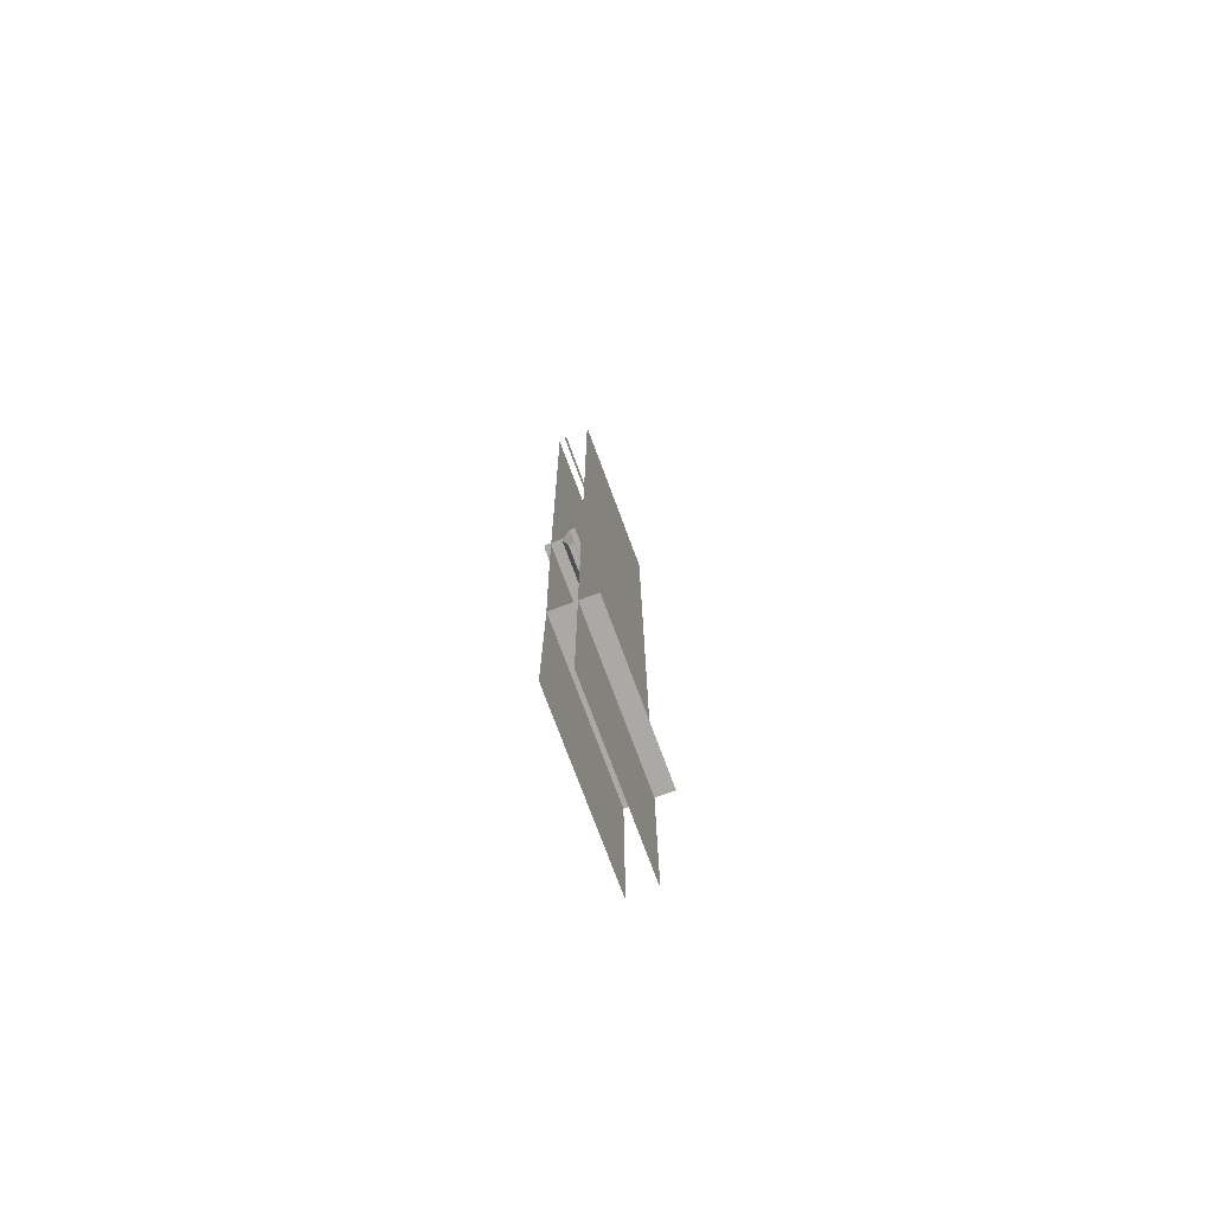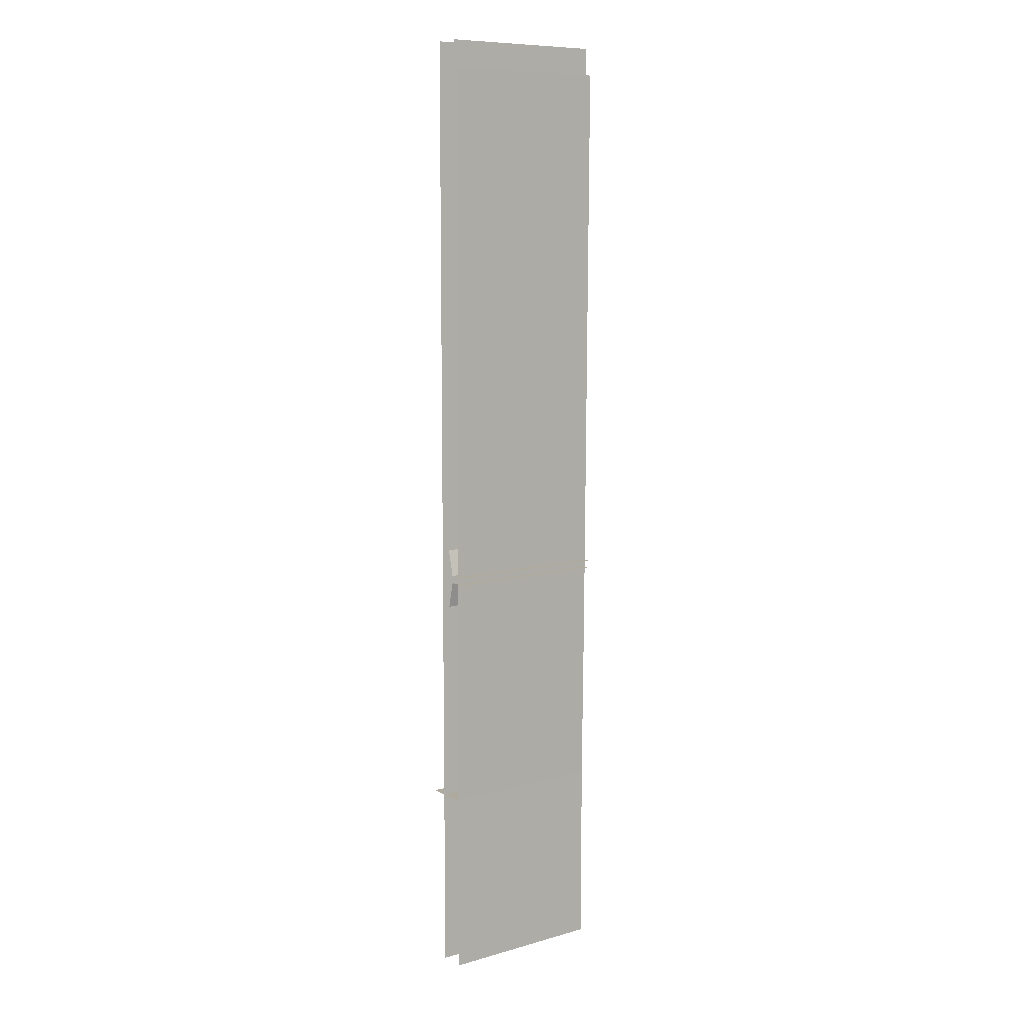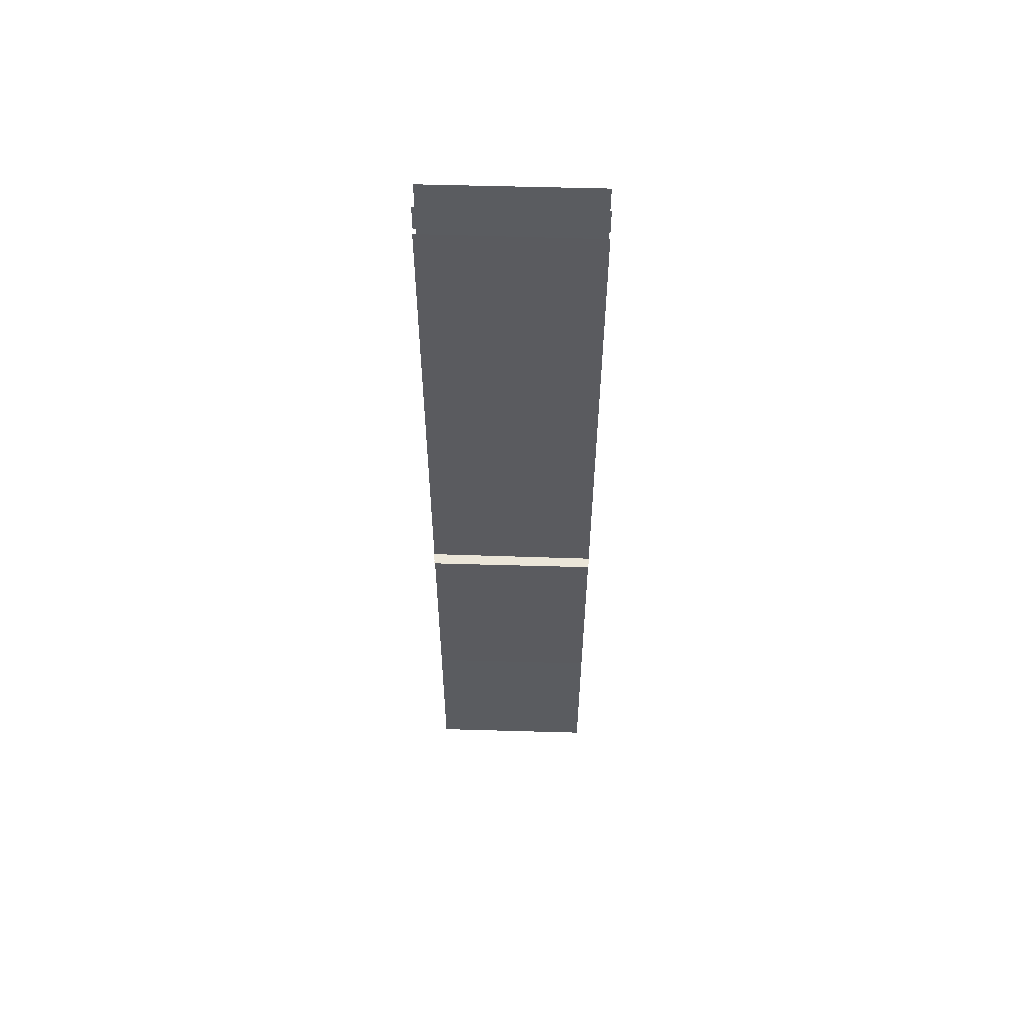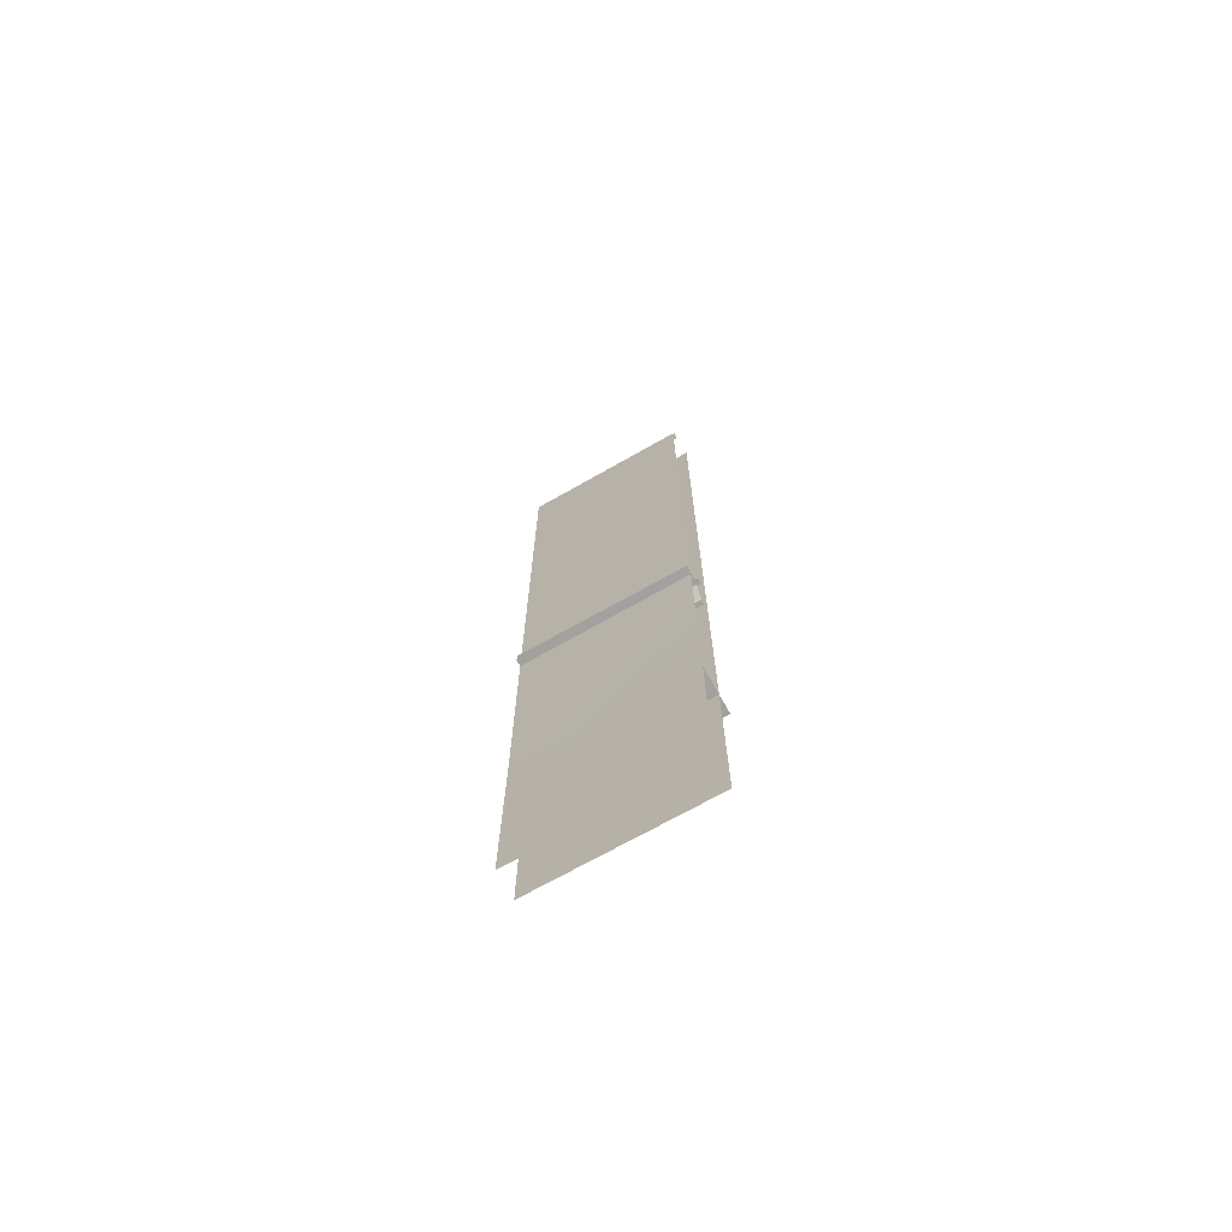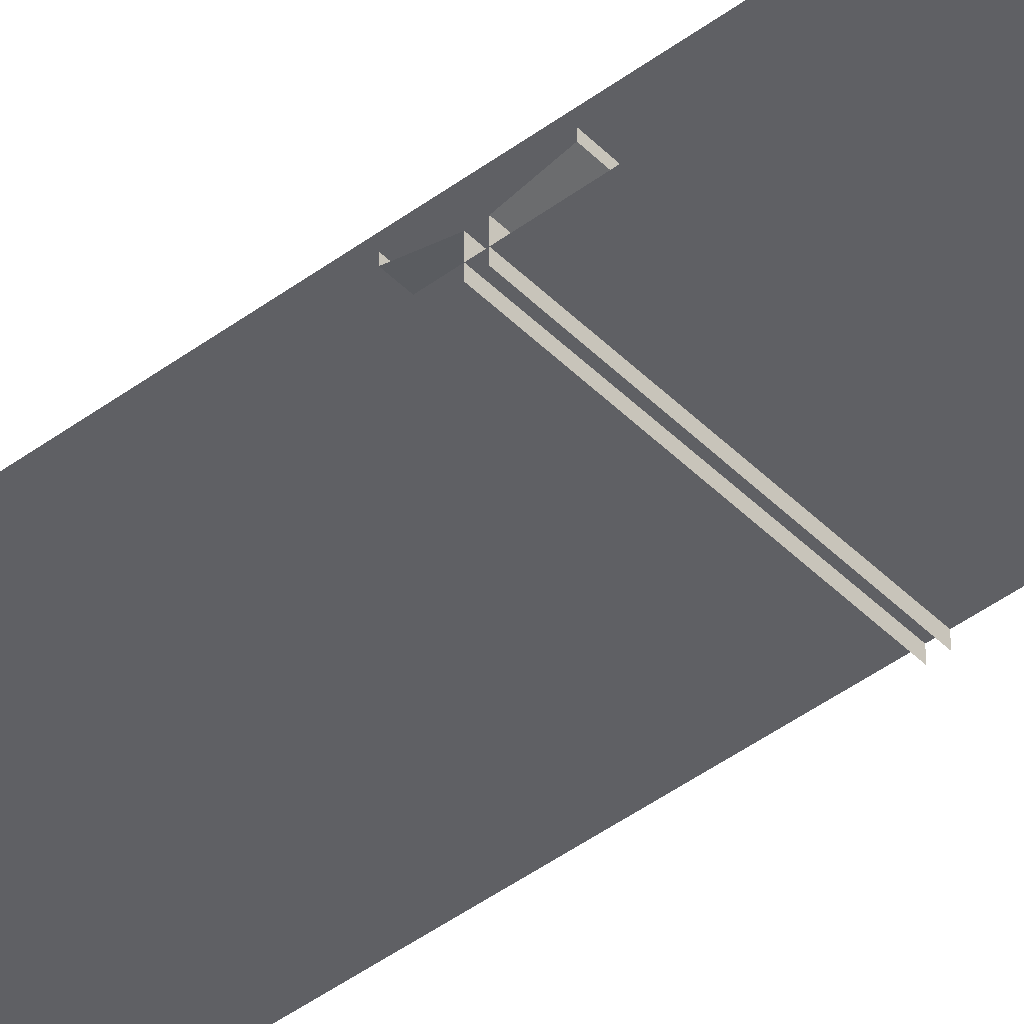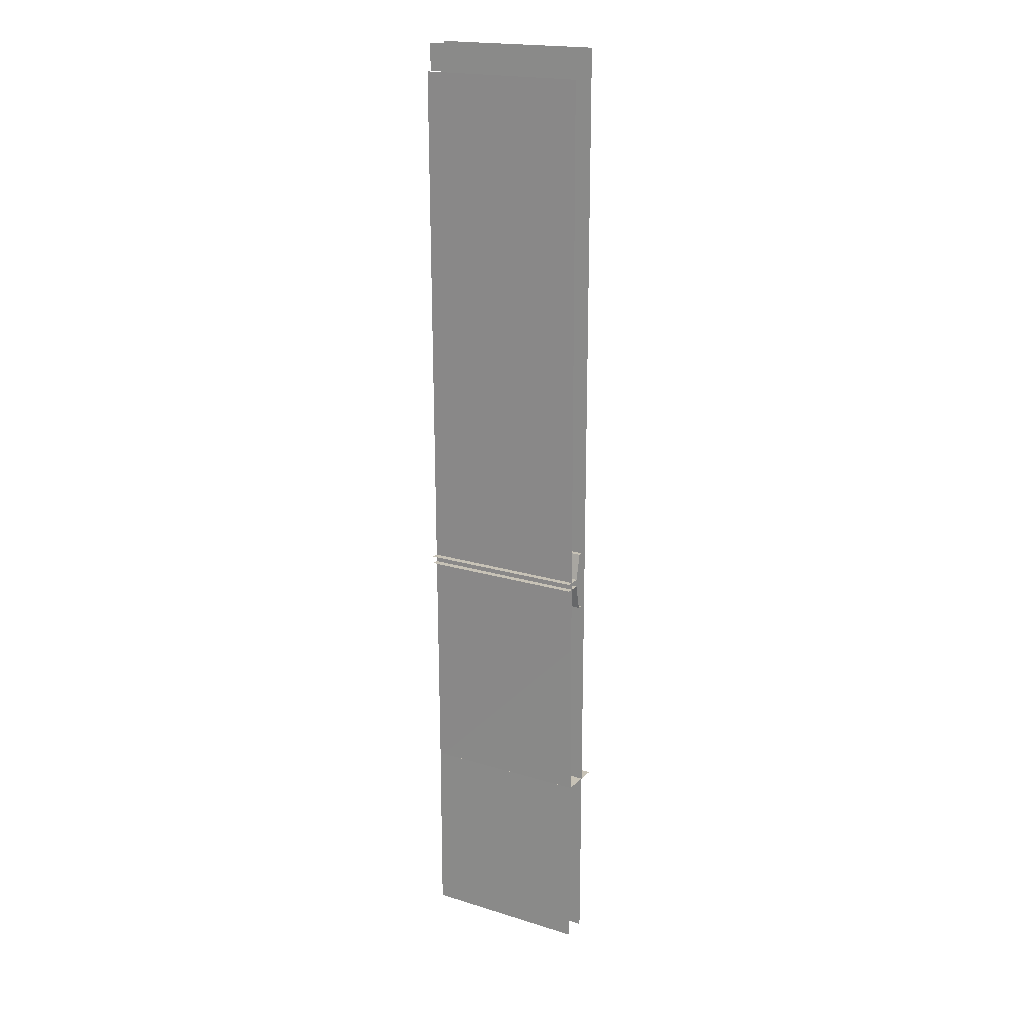
<metadata>
{"format":"obj","ext":"obj","renderer":"f3d","projection":"perspective","resolution":1024,"background":"white","views":[{"elev":-75.6,"azim":-69.6,"up":"+Y"},{"elev":9.2,"azim":143.5,"up":"+Y"},{"elev":56.4,"azim":-178.3,"up":"+Y"},{"elev":-72.3,"azim":-150.8,"up":"+Y"},{"elev":-44.4,"azim":-49.2,"up":"+Z"},{"elev":19.1,"azim":-149.8,"up":"+Y"}]}
</metadata>
<code>
g DecalMesh_MetroArea_Decal_Ground_07__21
v 0.2777 -0.9802 -0.1044
v 0.2777 1.51 -0.1232
v -0.2777 1.51 -0.1261
v 0.2777 -0.9802 -0.1044
v -0.2777 1.51 -0.1261
v -0.2777 -0.4247 -0.1114
v 0.2777 -0.9901 -0.1043
v -0.2777 -0.4324 -0.1113
v -0.2777 -0.9901 -0.1043
v 0.2777 -0.9901 -0.1043
v 0.2777 -0.9802 -0.1044
v -0.2777 -0.4247 -0.1114
v 0.2777 -0.9901 -0.1043
v -0.2777 -0.4247 -0.1114
v -0.2777 -0.4324 -0.1113
v 0.2777 1.511 -0.1043
v 0.2777 1.601 -0.1043
v -0.2777 1.601 -0.1043
v 0.2777 1.511 -0.1043
v -0.2777 1.601 -0.1043
v -0.2777 1.564 -0.1043
v 0.2777 1.51 -0.1043
v -0.2777 1.563 -0.1043
v -0.2777 1.51 -0.1043
v 0.2777 1.51 -0.1043
v 0.2777 1.511 -0.1043
v -0.2777 1.564 -0.1043
v 0.2777 1.51 -0.1043
v -0.2777 1.564 -0.1043
v -0.2777 1.563 -0.1043
v 0.2777 1.51 -0.1043
v -0.2777 1.563 -0.1043
v -0.2777 1.563 -0.1043
v 0.2777 -0.9901 0.03777
v 0.2777 -0.9901 -0.1043
v -0.2777 -0.9901 -0.1043
v 0.2777 -0.9901 0.03777
v -0.2777 -0.9901 -0.1043
v -0.2777 -0.9901 0.006083
v 0.2777 -0.9901 0.03833
v -0.2777 -0.9901 0.00652
v -0.2777 -0.9901 0.03833
v 0.2777 -0.9901 0.03833
v 0.2777 -0.9901 0.03777
v -0.2777 -0.9901 0.006083
v 0.2777 -0.9901 0.03833
v -0.2777 -0.9901 0.006083
v -0.2777 -0.9901 0.00652
v 0.2777 -0.9901 -0.1043
v -0.2777 -0.9901 -0.1043
v -0.1416 -1.601 -0.1043
v 0.2777 -0.9901 -0.1043
v -0.1416 -1.601 -0.1043
v 0.2777 -1.601 -0.1043
v -0.2777 -0.9901 -0.1043
v -0.2777 -1.601 -0.1043
v -0.1416 -1.601 -0.1043
v 0.2777 -0.9901 -0.1043
v -0.2777 -0.9901 -0.07233
v -0.2777 -0.9901 -0.1043
v 0.2777 -0.9901 -0.1043
v 0.2777 -0.9901 -0.1037
v -0.2777 -0.9901 -0.07191
v 0.2777 -0.9901 -0.1043
v -0.2777 -0.9901 -0.07191
v -0.2777 -0.9901 -0.07233
v 0.2777 -0.9901 -0.1037
v 0.2777 -0.9901 0.0389
v -0.2777 -0.9901 0.0389
v 0.2777 -0.9901 -0.1037
v -0.2777 -0.9901 0.0389
v -0.2777 -0.9901 -0.07191
v -0.2777 -0.2173 -0.1041
v 0.2777 -0.2173 -0.07862
v 0.2777 -0.2173 -0.1338
v -0.2777 -0.2173 -0.1041
v 0.2777 -0.2173 -0.1338
v 0.1504 -0.2173 -0.1338
v 0.2777 -0.2173 -0.07862
v -0.2777 -0.2173 -0.1041
v -0.2777 -0.2173 -0.07862
v -0.2777 -0.2173 -0.1041
v 0.1504 -0.2173 -0.1338
v -0.2777 -0.2173 -0.1338
v 0.2777 -0.3041 -0.05817
v 0.2777 -0.2187 -0.0783
v -0.2777 -0.2701 -0.06619
v 0.2777 -0.3041 -0.05817
v -0.2777 -0.2701 -0.06619
v -0.2777 -0.3041 -0.05817
v 0.2777 -0.2187 -0.0783
v -0.2777 -0.2178 -0.07849
v -0.2777 -0.2701 -0.06619
v 0.2777 -0.2187 -0.0783
v 0.2777 -0.2173 -0.07862
v -0.2777 -0.2173 -0.07862
v 0.2777 -0.2187 -0.0783
v -0.2777 -0.2173 -0.07862
v -0.2777 -0.2178 -0.07849
v 0.2777 -0.3042 -0.0421
v 0.2777 -0.3041 -0.05792
v -0.2777 -0.3042 -0.0484
v 0.2777 -0.3042 -0.0421
v -0.2777 -0.3042 -0.0484
v -0.2777 -0.3042 -0.0421
v 0.2777 -0.3041 -0.05792
v -0.2777 -0.3041 -0.05807
v -0.2777 -0.3042 -0.0484
v 0.2777 -0.3041 -0.05792
v 0.2777 -0.3041 -0.05817
v -0.2777 -0.3041 -0.05817
v 0.2777 -0.3041 -0.05792
v -0.2777 -0.3041 -0.05817
v -0.2777 -0.3041 -0.05807
v 0.2777 -0.1054 -0.05817
v 0.2777 -0.1054 -0.04235
v -0.2777 -0.1054 -0.05187
v 0.2777 -0.1054 -0.05817
v -0.2777 -0.1054 -0.05187
v -0.2777 -0.1054 -0.05817
v 0.2777 -0.1054 -0.04235
v -0.2777 -0.1054 -0.0422
v -0.2777 -0.1054 -0.05187
v 0.2777 -0.1054 -0.04235
v 0.2777 -0.1054 -0.0421
v -0.2777 -0.1054 -0.0421
v 0.2777 -0.1054 -0.04235
v -0.2777 -0.1054 -0.0421
v -0.2777 -0.1054 -0.0422
v 0.2777 -0.1922 -0.07862
v 0.2777 -0.1067 -0.05849
v -0.2777 -0.1582 -0.07061
v 0.2777 -0.1922 -0.07862
v -0.2777 -0.1582 -0.07061
v -0.2777 -0.1922 -0.07862
v 0.2777 -0.1067 -0.05849
v -0.2777 -0.1059 -0.0583
v -0.2777 -0.1582 -0.07061
v 0.2777 -0.1067 -0.05849
v 0.2777 -0.1054 -0.05817
v -0.2777 -0.1054 -0.05817
v 0.2777 -0.1067 -0.05849
v -0.2777 -0.1054 -0.05817
v -0.2777 -0.1059 -0.0583
v 0.2777 -0.1922 -0.07963
v -0.2777 -0.1922 -0.1182
v 0.06314 -0.1922 -0.1338
v 0.2777 -0.1922 -0.07963
v 0.06314 -0.1922 -0.1338
v 0.2777 -0.1922 -0.1338
v -0.2777 -0.1922 -0.1182
v -0.2777 -0.1922 -0.1338
v 0.06314 -0.1922 -0.1338
v 0.2777 -0.1922 -0.07963
v -0.2777 -0.1922 -0.07902
v -0.2777 -0.1922 -0.1182
v 0.2777 -0.1922 -0.07963
v 0.2777 -0.1922 -0.07862
v -0.2777 -0.1922 -0.07862
v 0.2777 -0.1922 -0.07963
v -0.2777 -0.1922 -0.07862
v -0.2777 -0.1922 -0.07902
v -0.2777 0.4987 -0.02
v -0.2777 -1.601 -0.02
v 0.2706 -1.601 -0.02
v 0.2777 1.327 -0.02
v 0.004362 1.601 -0.02
v 0.2754 -1.601 -0.02
v 0.2777 1.327 -0.02
v 0.2754 -1.601 -0.02
v 0.2777 -1.601 -0.02
v 0.004362 1.601 -0.02
v -0.2777 1.601 -0.02
v 0.273 -1.601 -0.02
v 0.004362 1.601 -0.02
v 0.273 -1.601 -0.02
v 0.2754 -1.601 -0.02
v -0.2777 1.601 -0.02
v -0.2777 0.4987 -0.02
v 0.2706 -1.601 -0.02
v -0.2777 1.601 -0.02
v 0.2706 -1.601 -0.02
v 0.273 -1.601 -0.02
v 0.2777 1.327 -0.02
v 0.2777 1.601 -0.02
v 0.004362 1.601 -0.02
g DecalMesh_MetroArea_Decal_Ground_07__21_0
f 3 2 1
f 6 5 4
f 9 8 7
f 12 11 10
f 15 14 13
f 18 17 16
f 21 20 19
f 24 23 22
f 27 26 25
f 30 29 28
f 33 32 31
f 36 35 34
f 39 38 37
f 42 41 40
f 45 44 43
f 48 47 46
f 51 50 49
f 54 53 52
f 57 56 55
f 60 59 58
f 63 62 61
f 66 65 64
f 69 68 67
f 72 71 70
f 75 74 73
f 78 77 76
f 81 80 79
f 84 83 82
f 87 86 85
f 90 89 88
f 93 92 91
f 96 95 94
f 99 98 97
f 102 101 100
f 105 104 103
f 108 107 106
f 111 110 109
f 114 113 112
f 117 116 115
f 120 119 118
f 123 122 121
f 126 125 124
f 129 128 127
f 132 131 130
f 135 134 133
f 138 137 136
f 141 140 139
f 144 143 142
f 147 146 145
f 150 149 148
f 153 152 151
f 156 155 154
f 159 158 157
f 162 161 160
f 165 164 163
f 168 167 166
f 171 170 169
f 174 173 172
f 177 176 175
f 180 179 178
f 183 182 181
f 186 185 184

</code>
